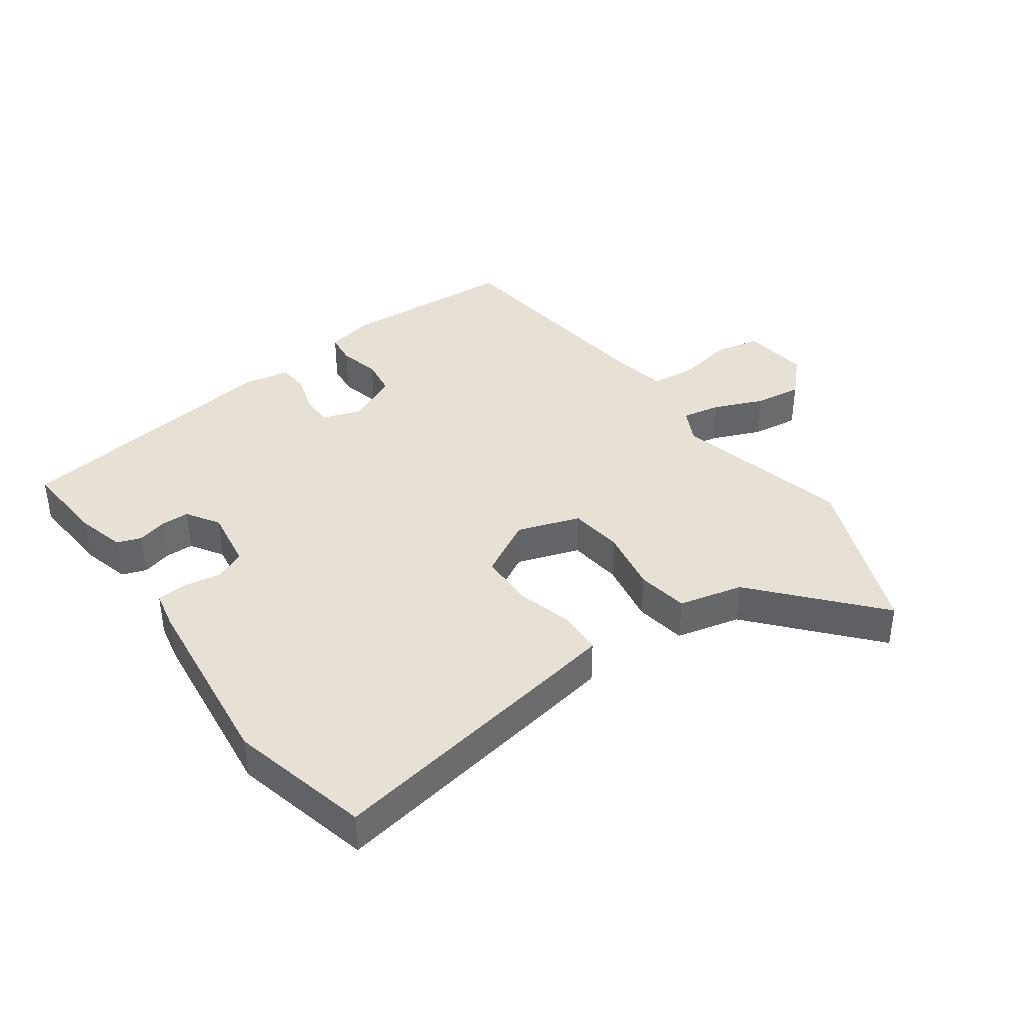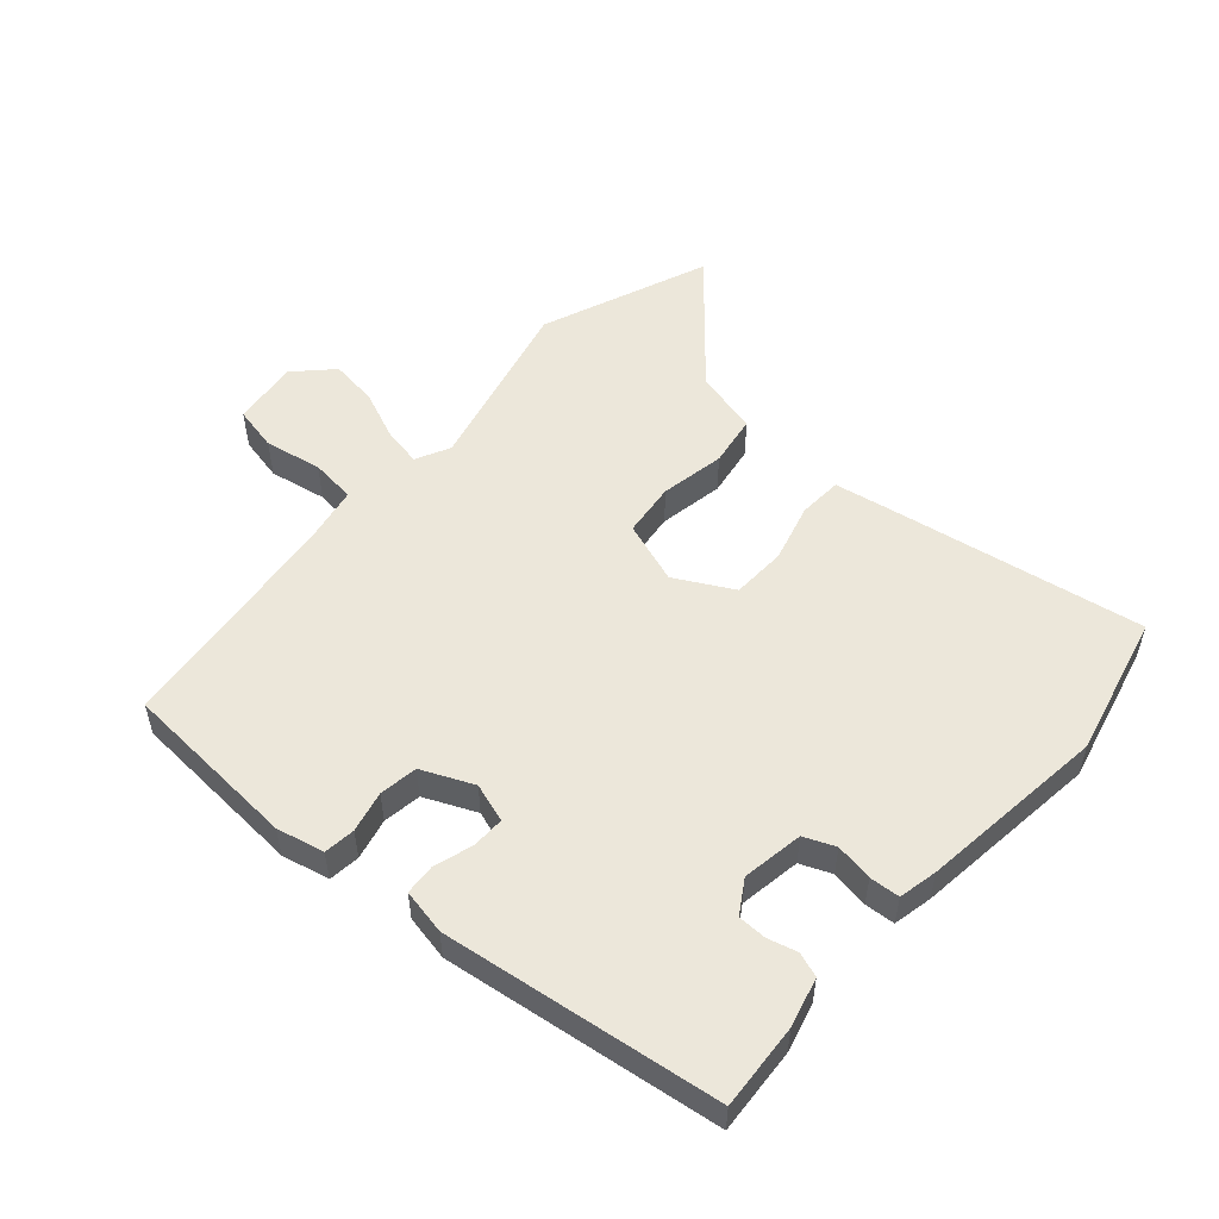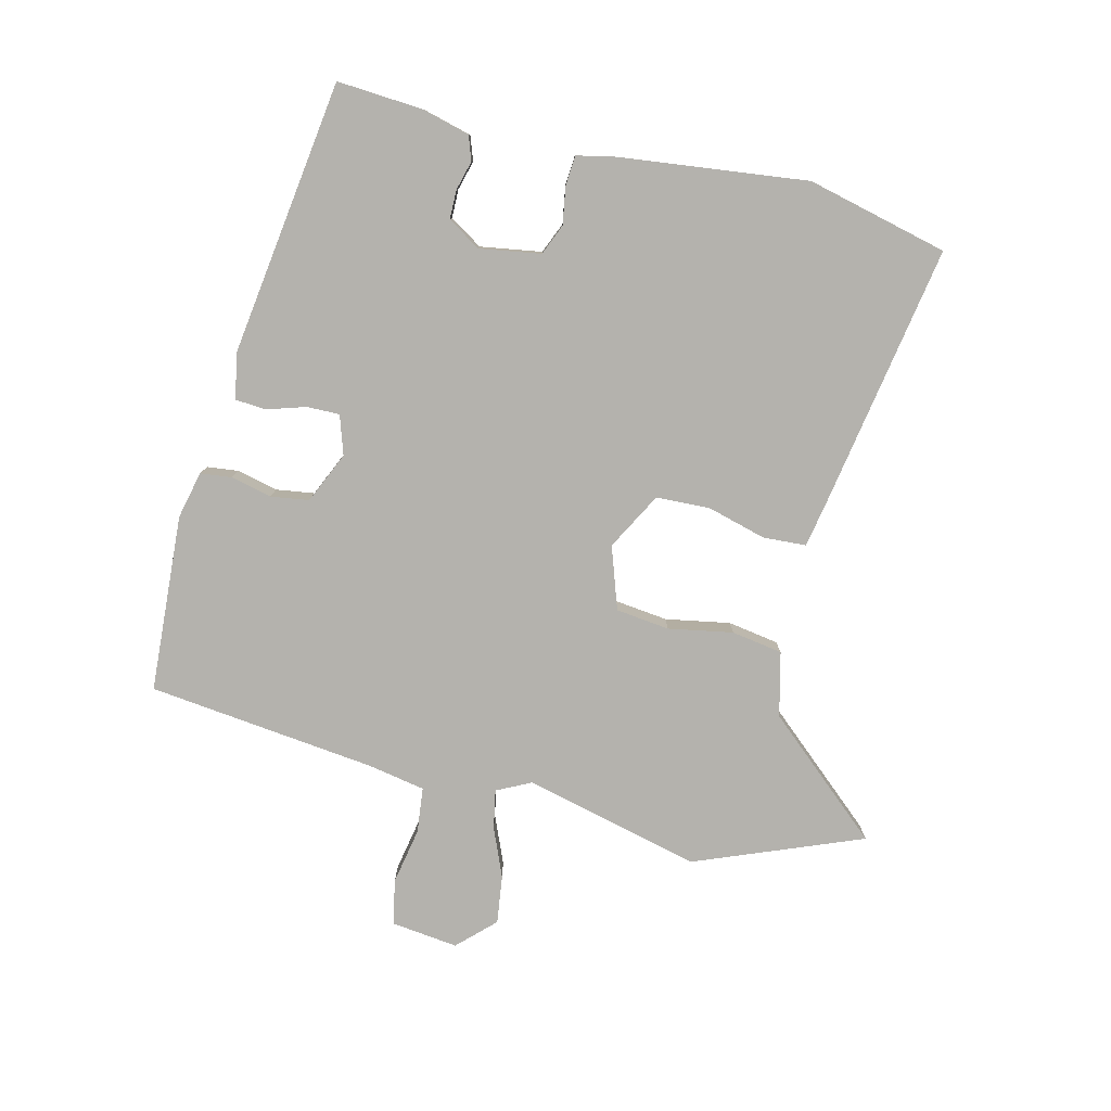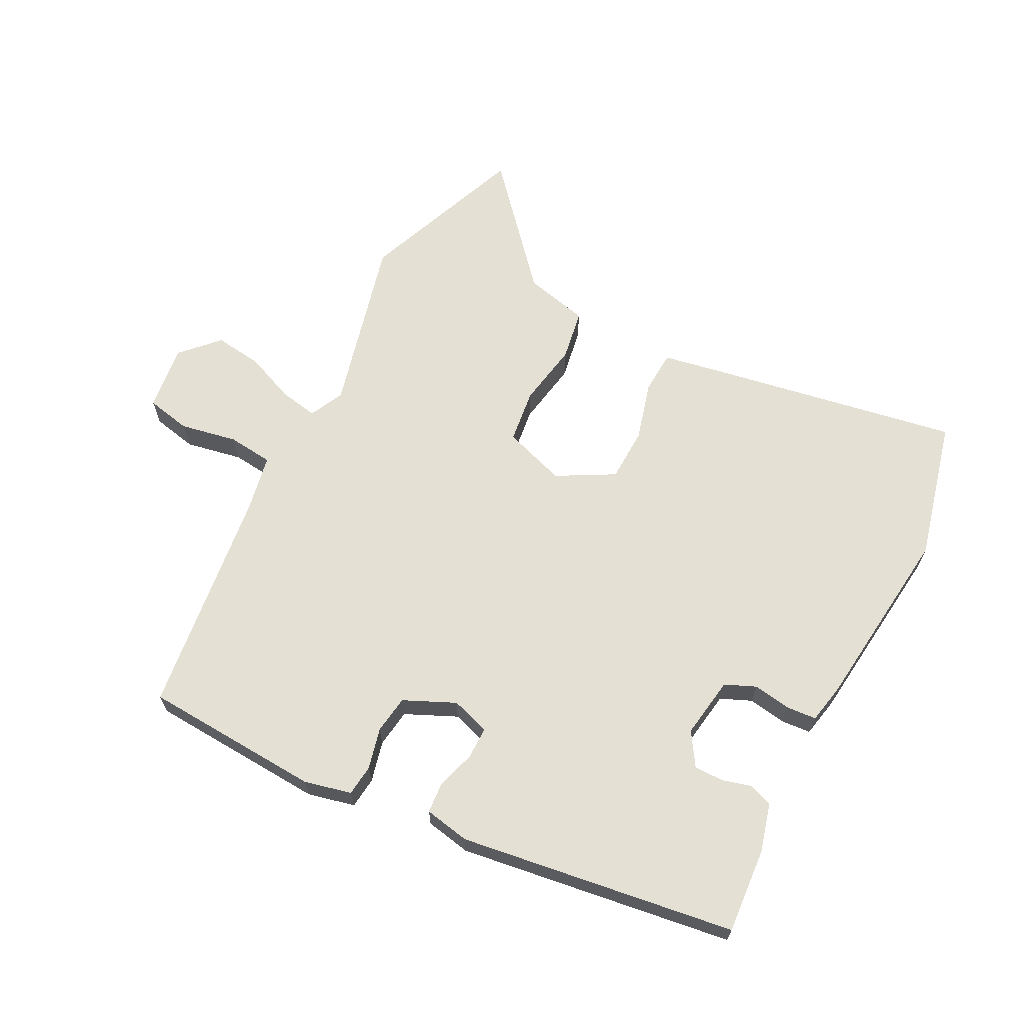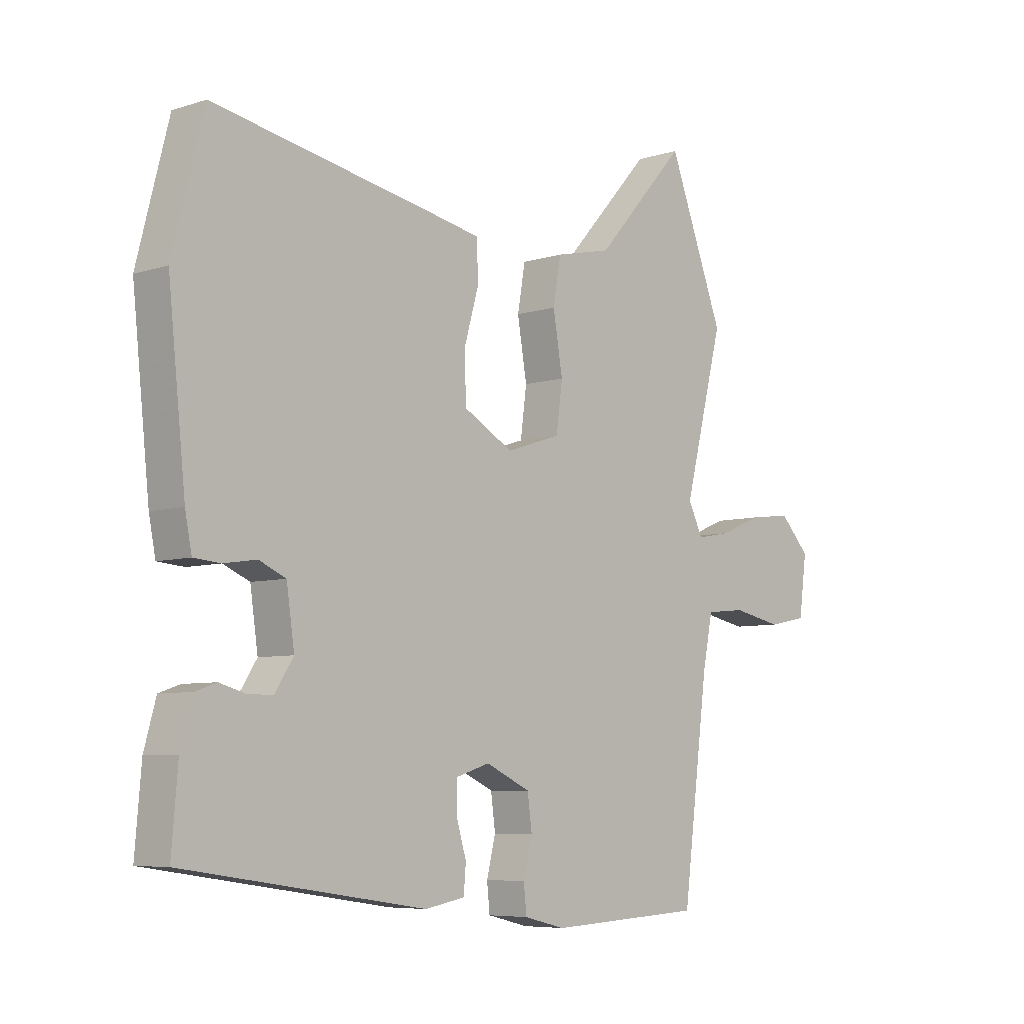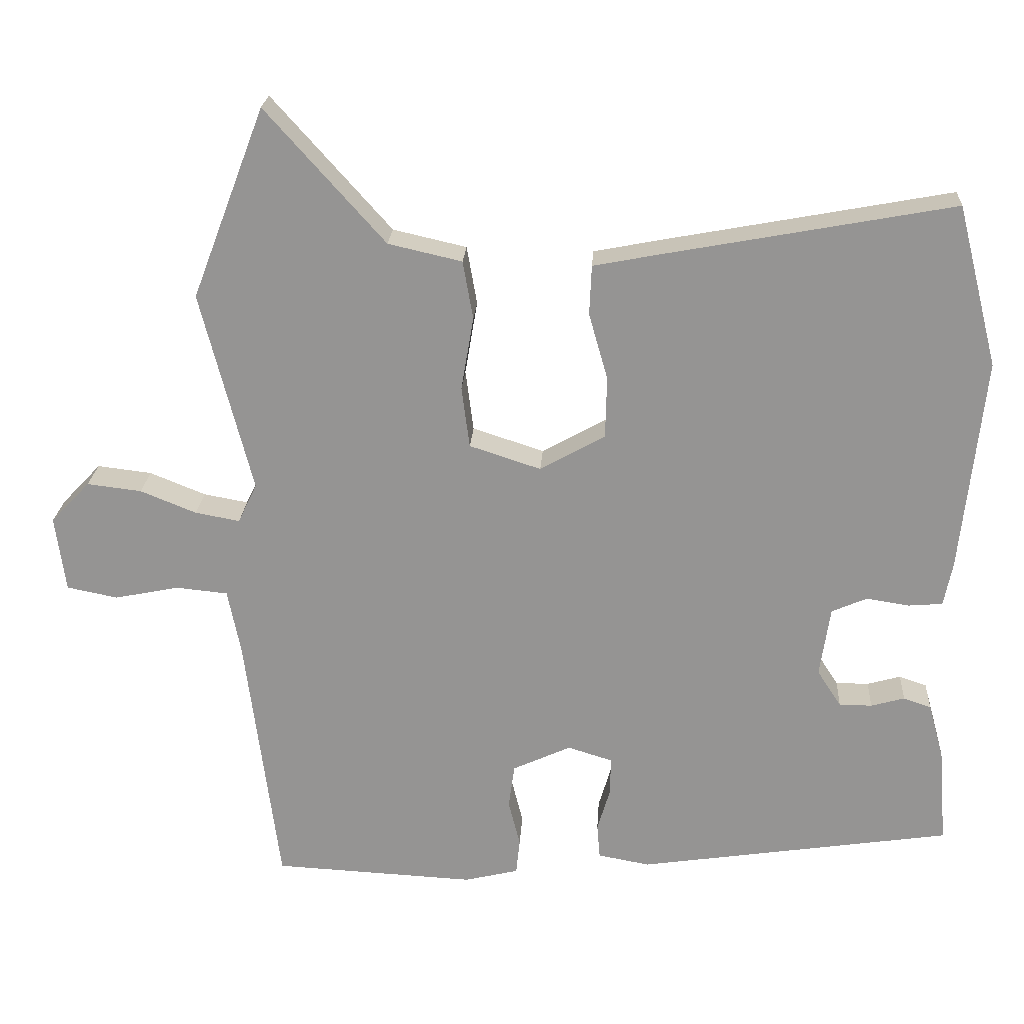
<metadata>
{"format":"obj","ext":"obj","renderer":"f3d","projection":"perspective","resolution":1024,"background":"white","views":[{"elev":39.3,"azim":-35.0,"up":"+Y"},{"elev":53.2,"azim":-137.7,"up":"+Y"},{"elev":-79.5,"azim":-103.0,"up":"+Y"},{"elev":65.6,"azim":-152.3,"up":"+Y"},{"elev":-6.6,"azim":-47.0,"up":"+Z"},{"elev":22.4,"azim":-176.5,"up":"+Z"}]}
</metadata>
<code>
v -0.527 0.07 -0.4
v -0.516 0.07 -0.267
v -0.495 0.07 -0.191
v -0.457 0.07 -0.178
v -0.411 0.07 -0.191
v -0.366 0.07 -0.191
v -0.333 0.07 -0.14
v -0.347 0.07 -0.044
v -0.395 0.07 -0.023
v -0.454 0.07 -0.032
v -0.501 0.07 -0.028
v -0.513 0.07 0.033
v -0.544 0.07 0.327
v -0.488 0.07 0.547
v -0.089 0.07 0.473
v -0.002 0.07 0.456
v 0.001 0.07 0.388
v -0.025 0.07 0.297
v -0.023 0.07 0.212
v 0.066 0.07 0.162
v 0.164 0.07 0.194
v 0.175 0.07 0.278
v 0.158 0.07 0.379
v 0.172 0.07 0.459
v 0.273 0.07 0.482
v 0.437 0.07 0.665
v 0.537 0.07 0.403
v 0.466 0.07 0.127
v 0.492 0.07 0.073
v 0.553 0.07 0.084
v 0.63 0.07 0.115
v 0.705 0.07 0.124
v 0.759 0.07 0.067
v 0.745 0.07 -0.037
v 0.675 0.07 -0.051
v 0.586 0.07 -0.033
v 0.515 0.07 -0.04
v 0.497 0.07 -0.13
v 0.451 0.07 -0.487
v 0.173 0.07 -0.501
v 0.099 0.07 -0.483
v 0.094 0.07 -0.434
v 0.11 0.07 -0.37
v 0.102 0.07 -0.31
v 0.022 0.07 -0.273
v -0.039 0.07 -0.292
v -0.039 0.07 -0.343
v -0.021 0.07 -0.404
v -0.025 0.07 -0.452
v -0.096 0.07 -0.465
v -0.527 0 -0.4
v -0.516 0 -0.267
v -0.495 0 -0.191
v -0.457 0 -0.178
v -0.411 0 -0.191
v -0.366 0 -0.191
v -0.333 0 -0.14
v -0.347 0 -0.044
v -0.395 0 -0.023
v -0.454 0 -0.032
v -0.501 0 -0.028
v -0.513 0 0.033
v -0.544 0 0.327
v -0.488 0 0.547
v -0.089 0 0.473
v -0.002 0 0.456
v 0.001 0 0.388
v -0.025 0 0.297
v -0.023 0 0.212
v 0.066 0 0.162
v 0.164 0 0.194
v 0.175 0 0.278
v 0.158 0 0.379
v 0.172 0 0.459
v 0.273 0 0.482
v 0.437 0 0.665
v 0.537 0 0.403
v 0.466 0 0.127
v 0.492 0 0.073
v 0.553 0 0.084
v 0.63 0 0.115
v 0.705 0 0.124
v 0.759 0 0.067
v 0.745 0 -0.037
v 0.675 0 -0.051
v 0.586 0 -0.033
v 0.515 0 -0.04
v 0.497 0 -0.13
v 0.451 0 -0.487
v 0.173 0 -0.501
v 0.099 0 -0.483
v 0.094 0 -0.434
v 0.11 0 -0.37
v 0.102 0 -0.31
v 0.022 0 -0.273
v -0.039 0 -0.292
v -0.039 0 -0.343
v -0.021 0 -0.404
v -0.025 0 -0.452
v -0.096 0 -0.465
f 47 48 49 50
f 46 47 50 1
f 45 46 1 2
f 40 41 42 43
f 38 39 40 43
f 37 38 43 44
f 33 34 35 36
f 33 36 37
f 30 31 32 33
f 29 30 33 37
f 28 29 37 44
f 25 26 27 28
f 22 23 24 25
f 21 22 25 28
f 20 21 28 44
f 15 16 17 18
f 15 18 19
f 14 15 19
f 13 14 19
f 9 10 11 12
f 8 9 12 13
f 2 3 4 5
f 45 2 5 6
f 19 20 44 45
f 8 13 19 45
f 7 8 45
f 6 7 45
f 100 99 98 97
f 51 100 97 96
f 52 51 96 95
f 93 92 91 90
f 93 90 89 88
f 94 93 88 87
f 86 85 84 83
f 87 86 83
f 83 82 81 80
f 87 83 80 79
f 94 87 79 78
f 78 77 76 75
f 75 74 73 72
f 78 75 72 71
f 94 78 71 70
f 68 67 66 65
f 69 68 65
f 69 65 64
f 69 64 63
f 62 61 60 59
f 63 62 59 58
f 55 54 53 52
f 56 55 52 95
f 95 94 70 69
f 95 69 63 58
f 95 58 57
f 95 57 56
f 1 51 52 2
f 2 52 53 3
f 3 53 54 4
f 4 54 55 5
f 5 55 56 6
f 6 56 57 7
f 7 57 58 8
f 8 58 59 9
f 9 59 60 10
f 10 60 61 11
f 11 61 62 12
f 12 62 63 13
f 13 63 64 14
f 14 64 65 15
f 15 65 66 16
f 16 66 67 17
f 17 67 68 18
f 18 68 69 19
f 19 69 70 20
f 20 70 71 21
f 21 71 72 22
f 22 72 73 23
f 23 73 74 24
f 24 74 75 25
f 25 75 76 26
f 26 76 77 27
f 27 77 78 28
f 28 78 79 29
f 29 79 80 30
f 30 80 81 31
f 31 81 82 32
f 32 82 83 33
f 33 83 84 34
f 34 84 85 35
f 35 85 86 36
f 36 86 87 37
f 37 87 88 38
f 38 88 89 39
f 39 89 90 40
f 40 90 91 41
f 41 91 92 42
f 42 92 93 43
f 43 93 94 44
f 44 94 95 45
f 45 95 96 46
f 46 96 97 47
f 47 97 98 48
f 48 98 99 49
f 49 99 100 50
f 50 100 51 1

</code>
